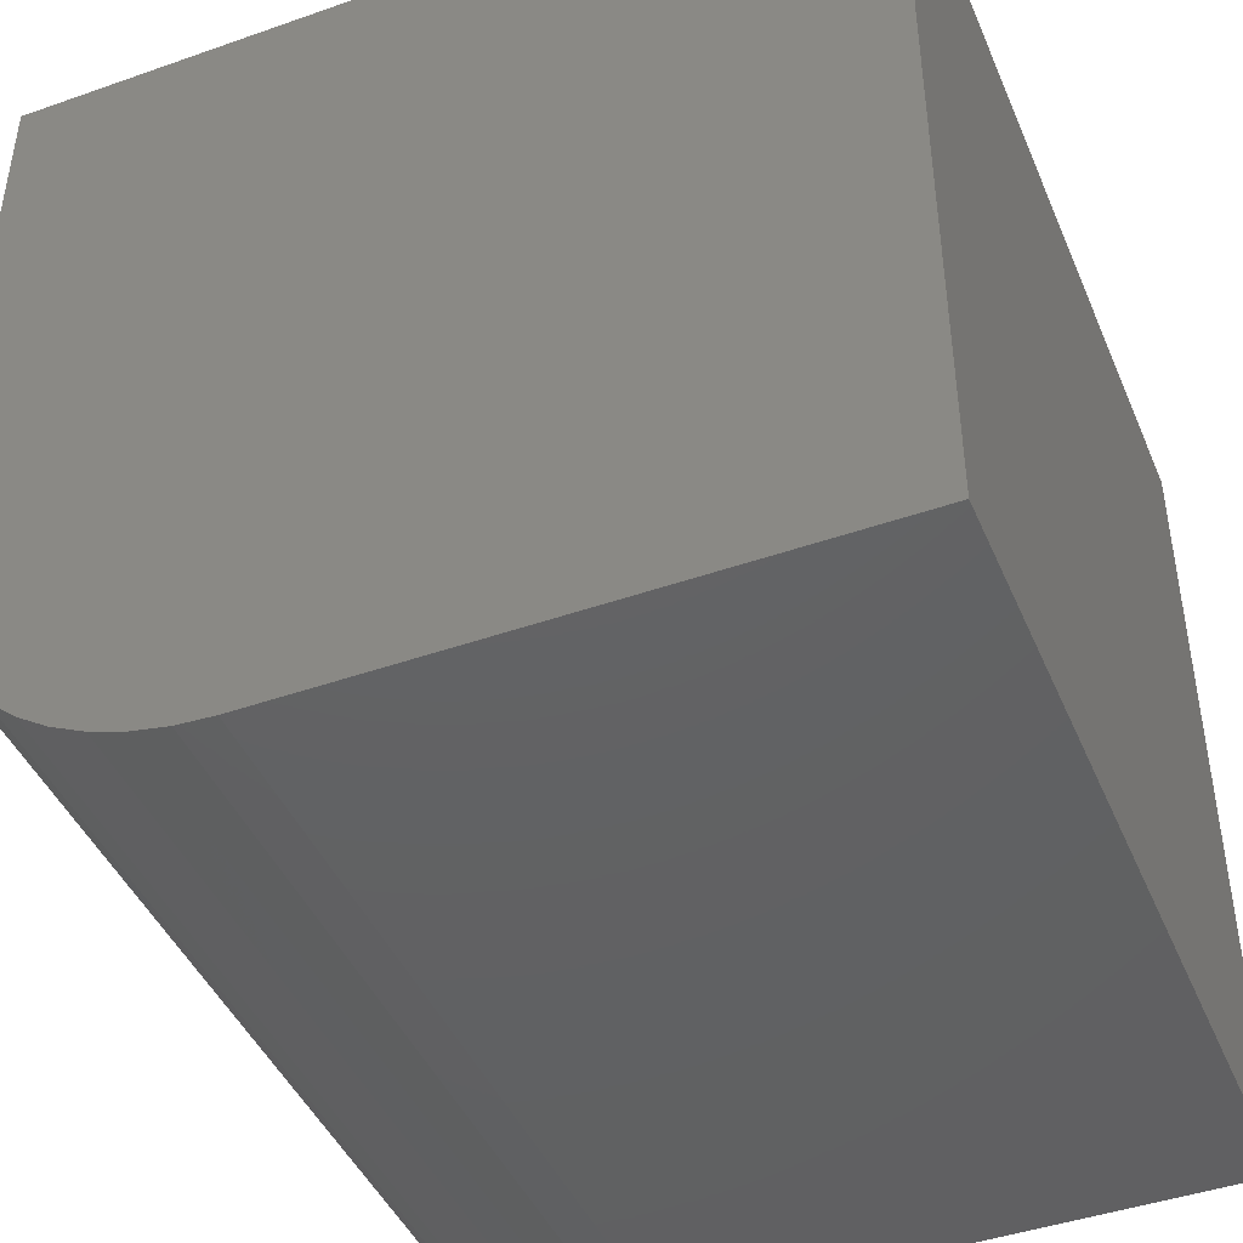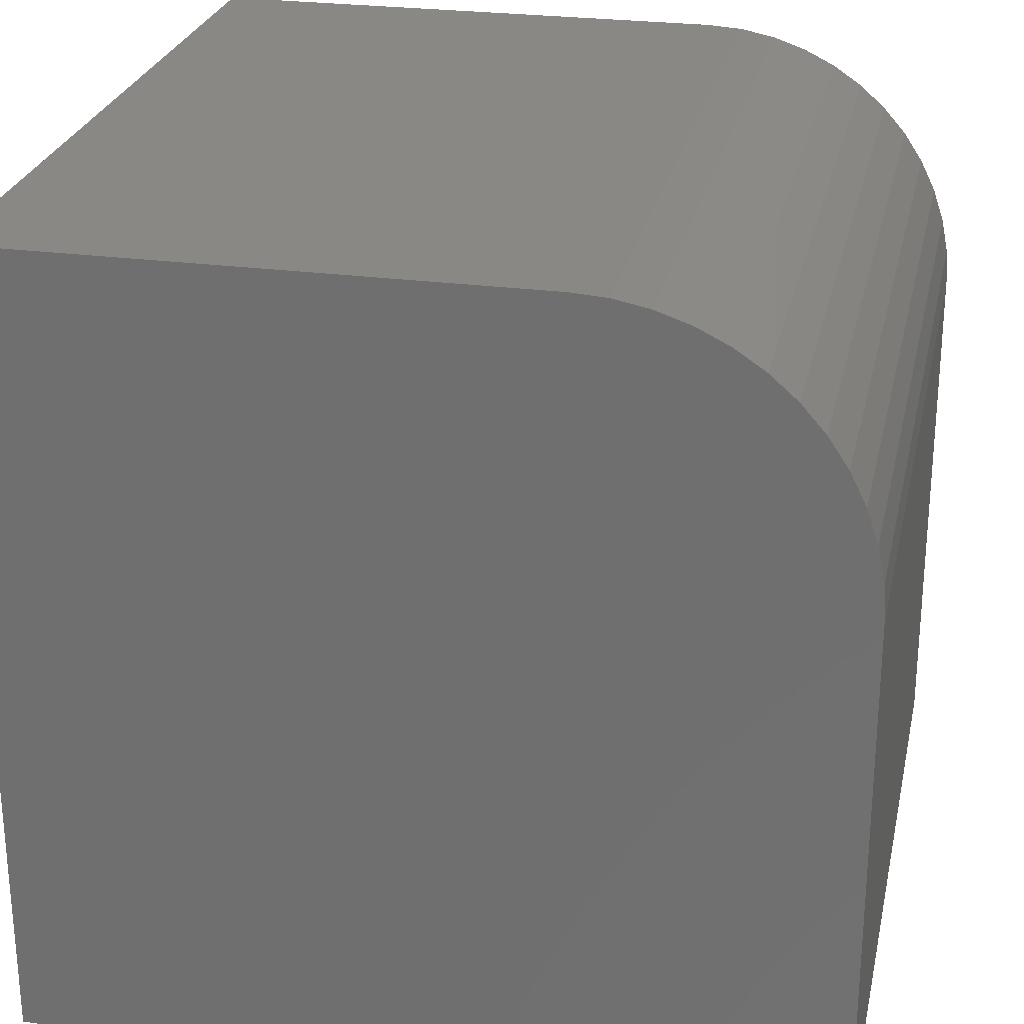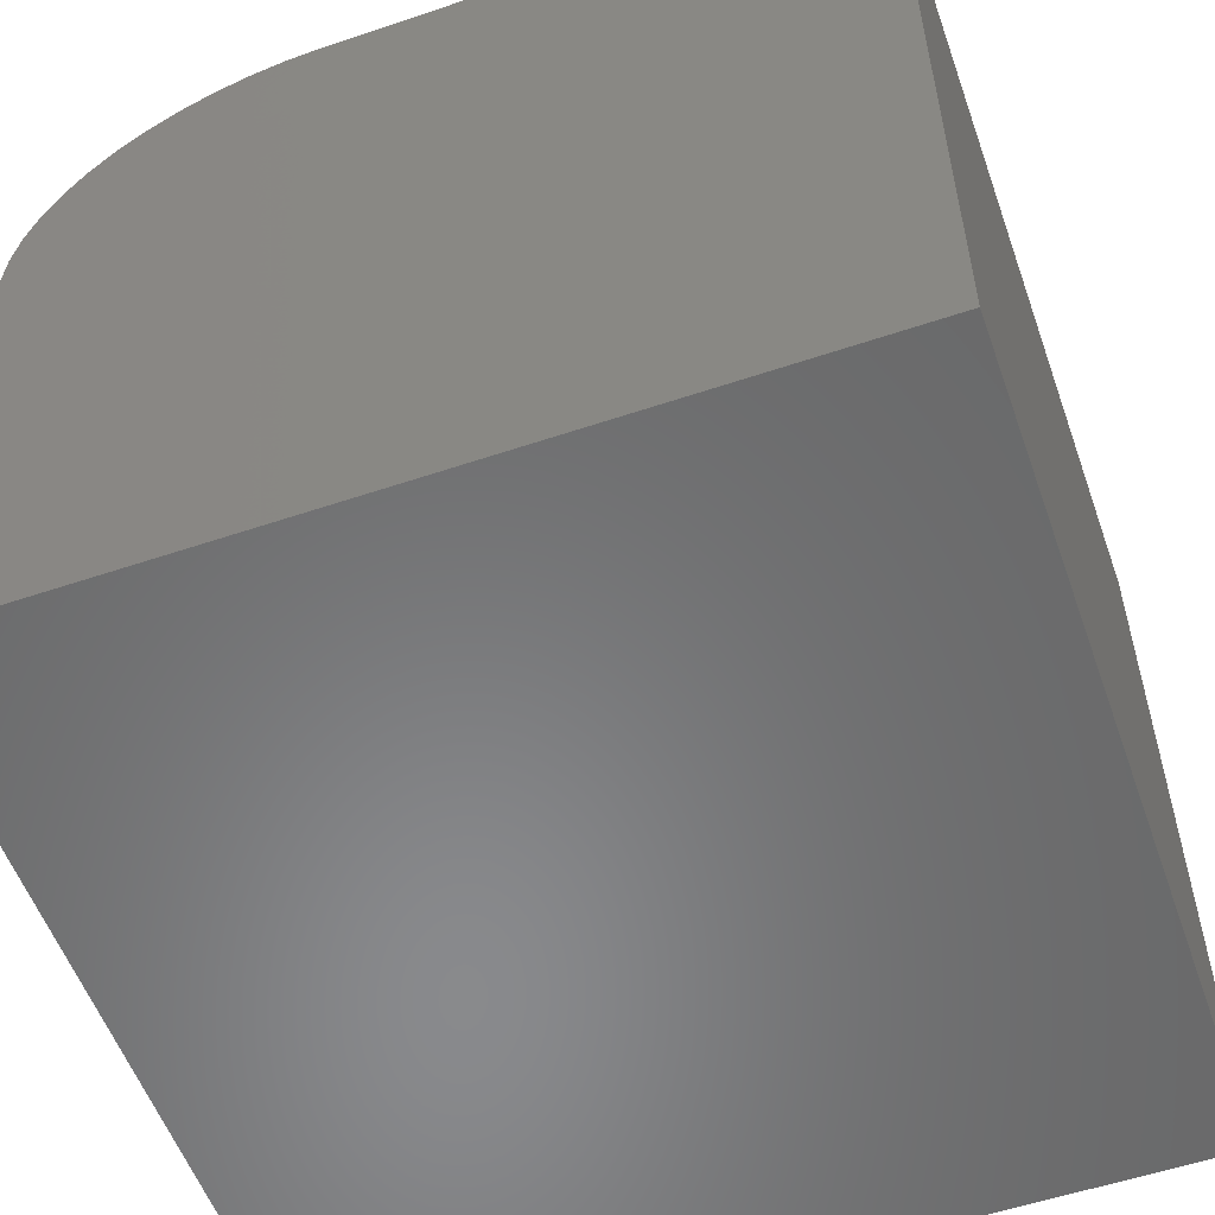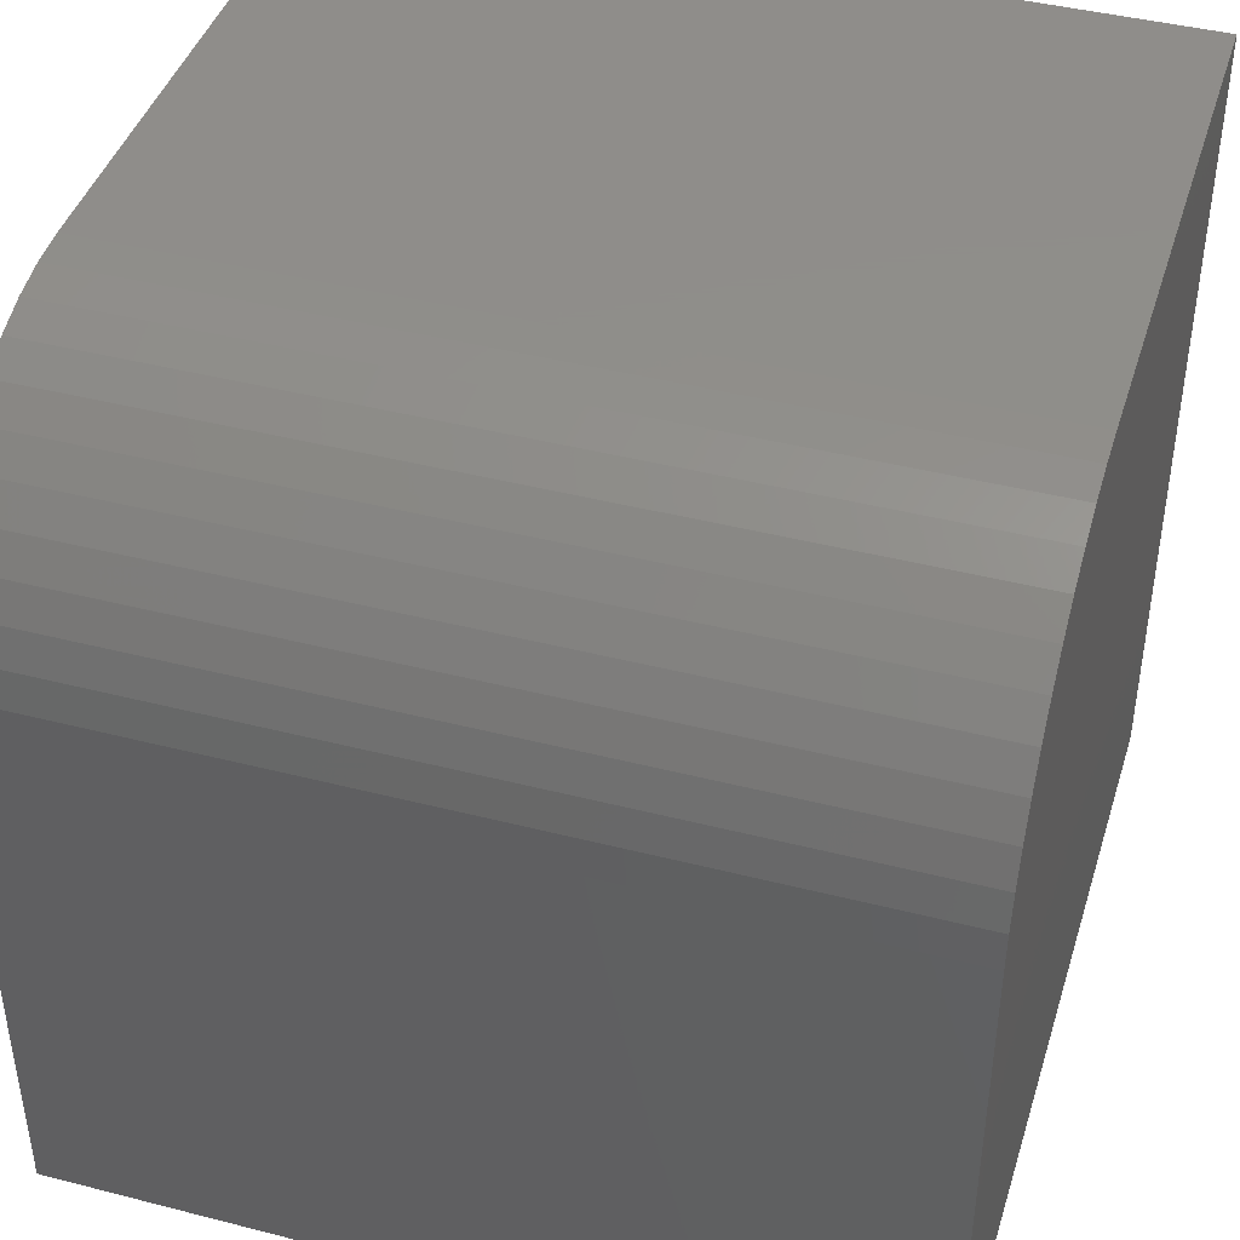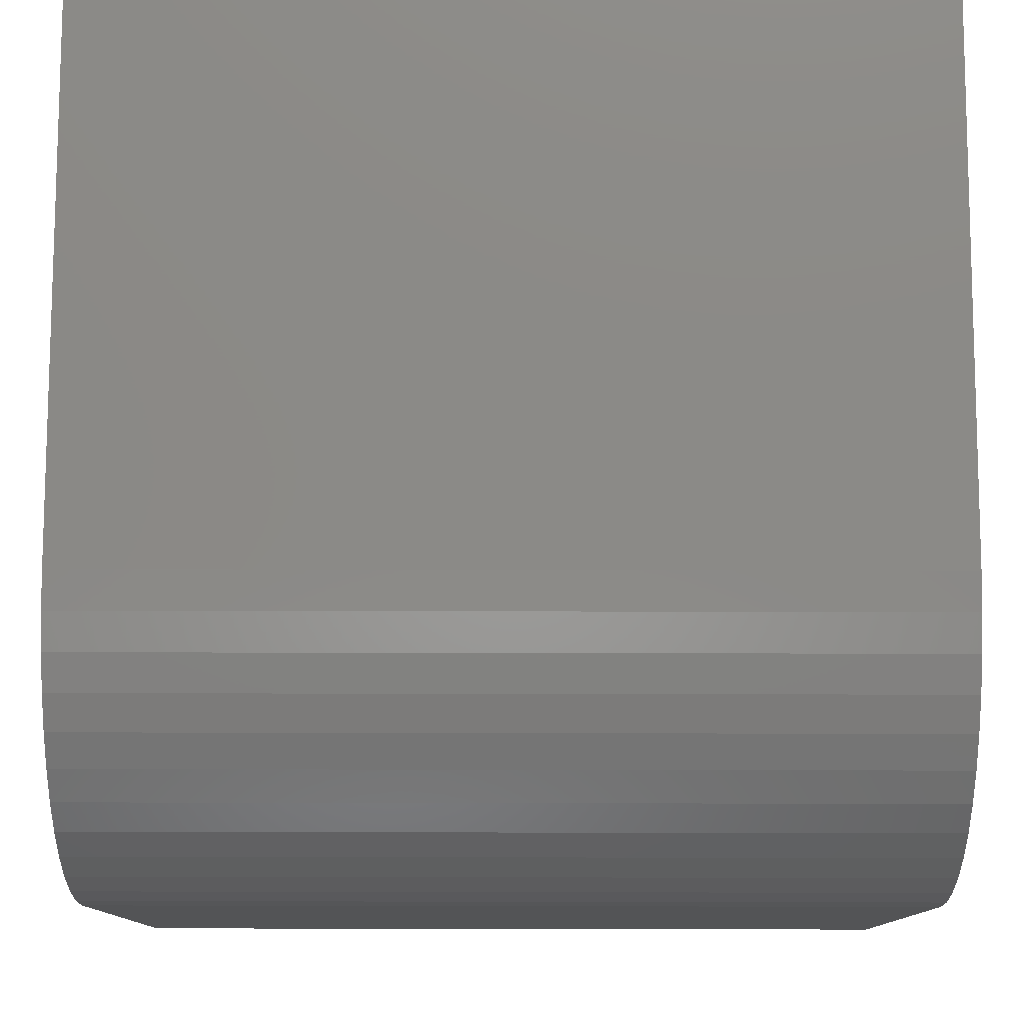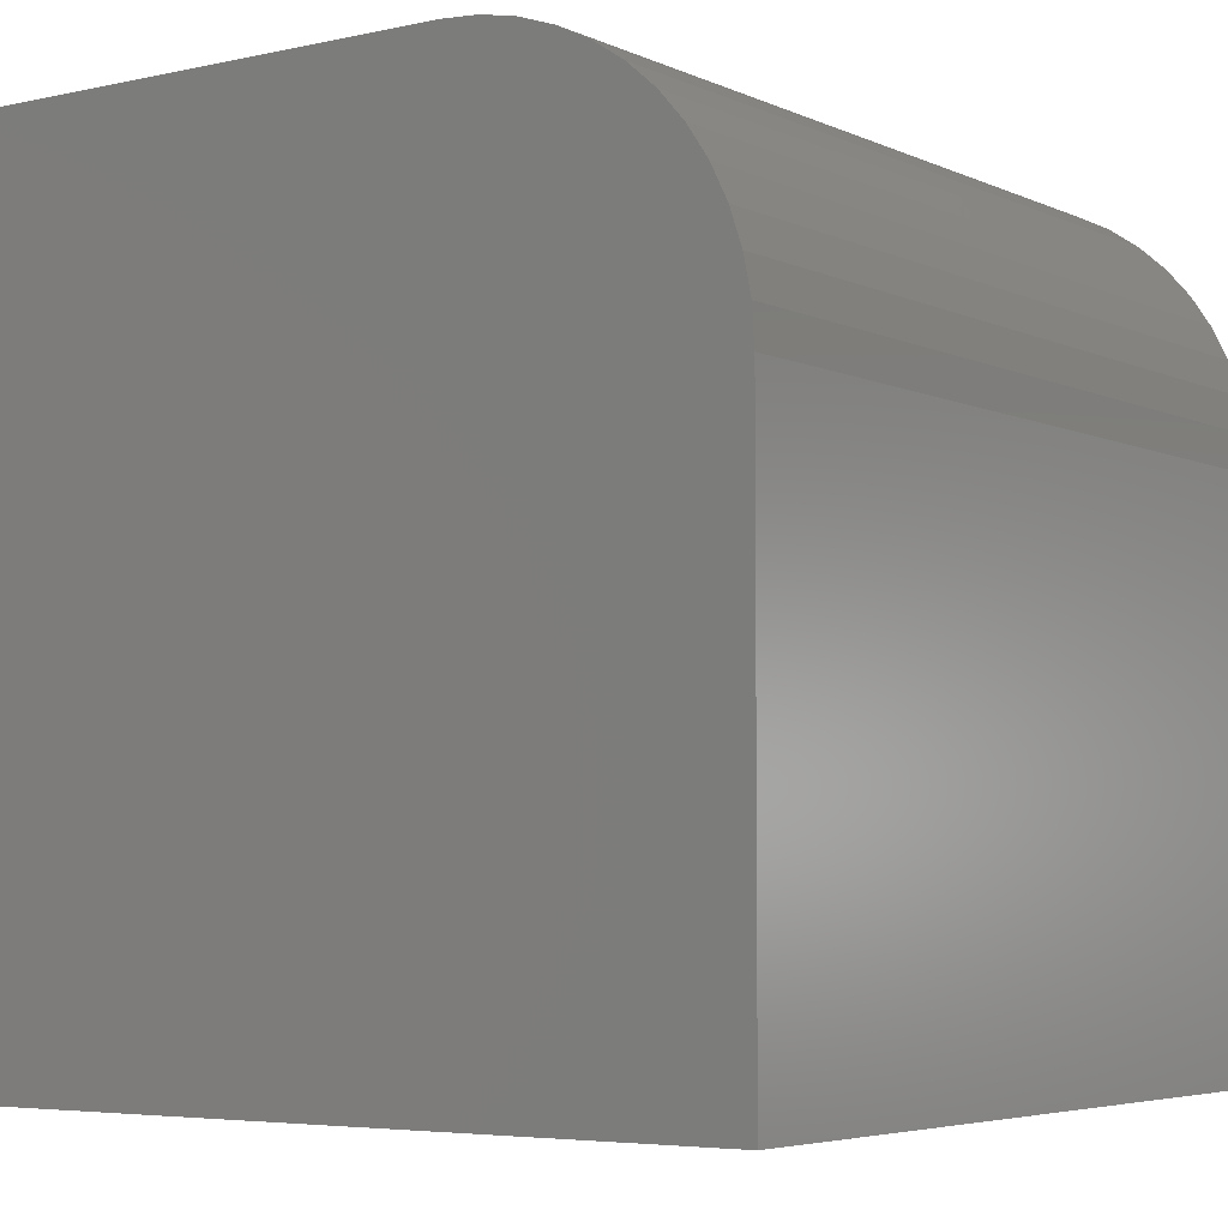
<metadata>
{"format":"stl","ext":"stl","renderer":"f3d","projection":"perspective","resolution":1024,"background":"white","views":[{"elev":-44.2,"azim":112.3,"up":"+Y"},{"elev":26.0,"azim":-78.0,"up":"+Z"},{"elev":-55.7,"azim":109.5,"up":"+Z"},{"elev":42.6,"azim":17.0,"up":"+Z"},{"elev":78.8,"azim":0.1,"up":"+Z"},{"elev":-4.8,"azim":-54.6,"up":"+Z"}]}
</metadata>
<code>
# stl→obj: 34 verts, 60 faces
v 0 10 0
v 0 0 0
v 0 10 10
v 0 0 6.619
v 0 3.381 10
v 0 0.02892 7.06
v 0 0.1152 7.494
v 0 0.2574 7.913
v 0 0.453 8.31
v 0 0.6987 8.677
v 0 0.9902 9.01
v 0 1.323 9.301
v 0 1.69 9.547
v 0 2.087 9.743
v 0 2.506 9.885
v 0 2.94 9.971
v 10 3.381 10
v 10 10 10
v 10 0 6.619
v 10 0 0
v 10 10 0
v 10 0.1152 7.494
v 10 0.2574 7.913
v 10 0.453 8.31
v 10 0.02892 7.06
v 10 0.6987 8.677
v 10 2.94 9.971
v 10 2.506 9.885
v 10 2.087 9.743
v 10 1.69 9.547
v 10 0.9902 9.01
v 10 1.323 9.301
v 0 4.337e-16 6.619
v 10 4.337e-16 6.619
f 1 2 3
f 3 2 4
f 3 4 5
f 5 4 6
f 5 6 7
f 7 8 5
f 5 8 9
f 5 9 10
f 11 12 13
f 13 14 11
f 11 14 15
f 11 15 10
f 10 15 16
f 10 16 5
f 17 18 5
f 5 18 3
f 19 20 21
f 22 17 23
f 23 17 24
f 21 18 19
f 19 18 17
f 19 17 25
f 25 17 22
f 24 17 26
f 26 17 27
f 26 27 28
f 28 29 26
f 26 29 30
f 26 30 31
f 31 30 32
f 1 21 2
f 2 21 20
f 18 21 3
f 3 21 1
f 4 2 19
f 19 2 20
f 17 5 16
f 17 16 27
f 27 16 15
f 27 15 28
f 28 15 14
f 28 14 29
f 29 14 13
f 29 13 30
f 30 13 12
f 30 12 32
f 32 12 11
f 32 11 31
f 31 11 10
f 31 10 26
f 26 10 9
f 26 9 24
f 24 9 8
f 24 8 23
f 23 8 7
f 23 7 22
f 22 7 6
f 22 6 25
f 25 6 33
f 25 33 34

</code>
